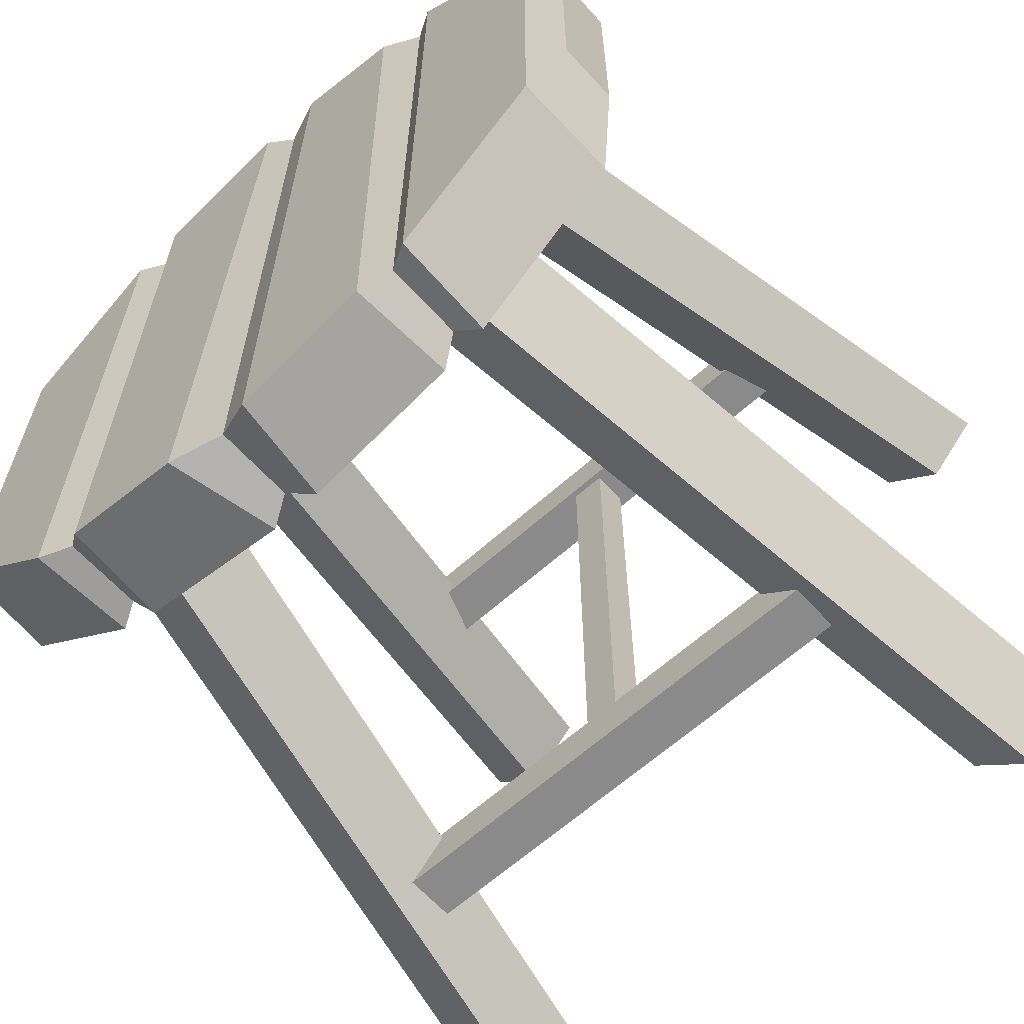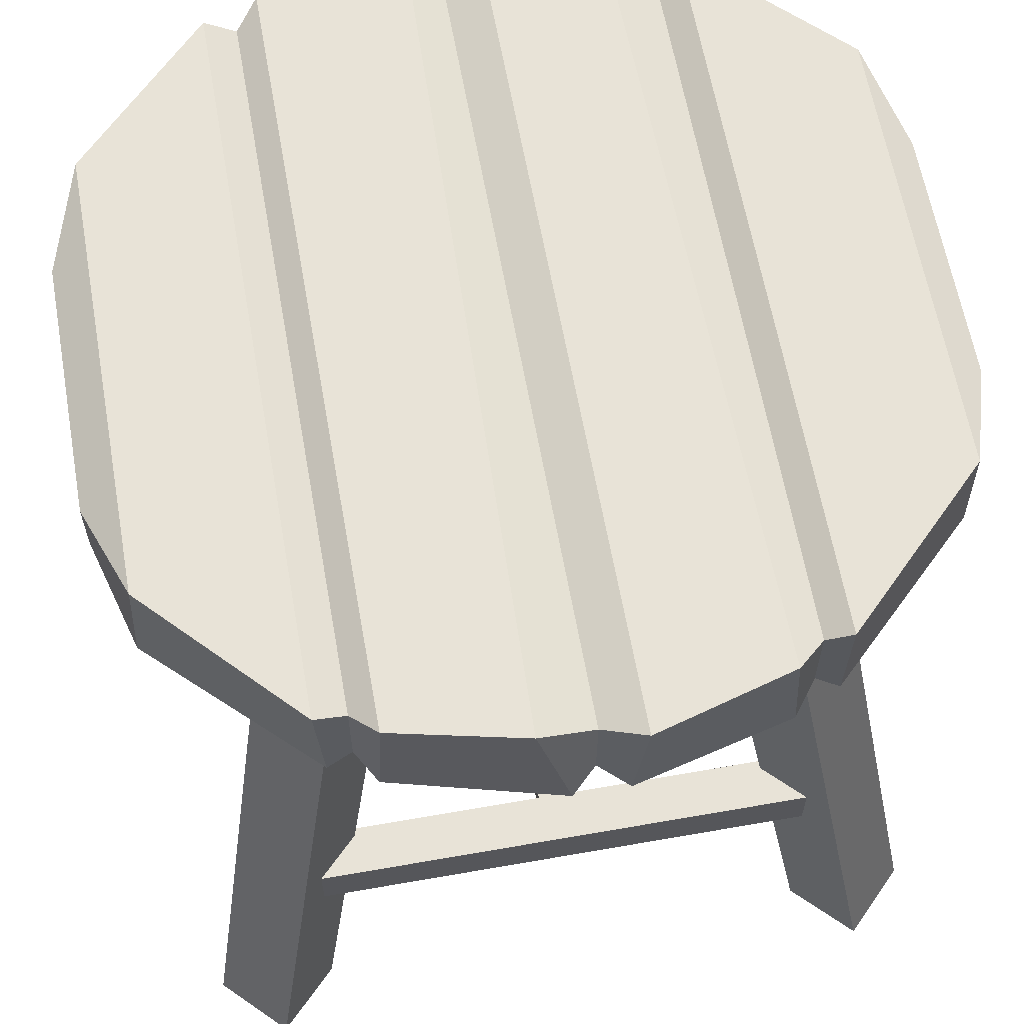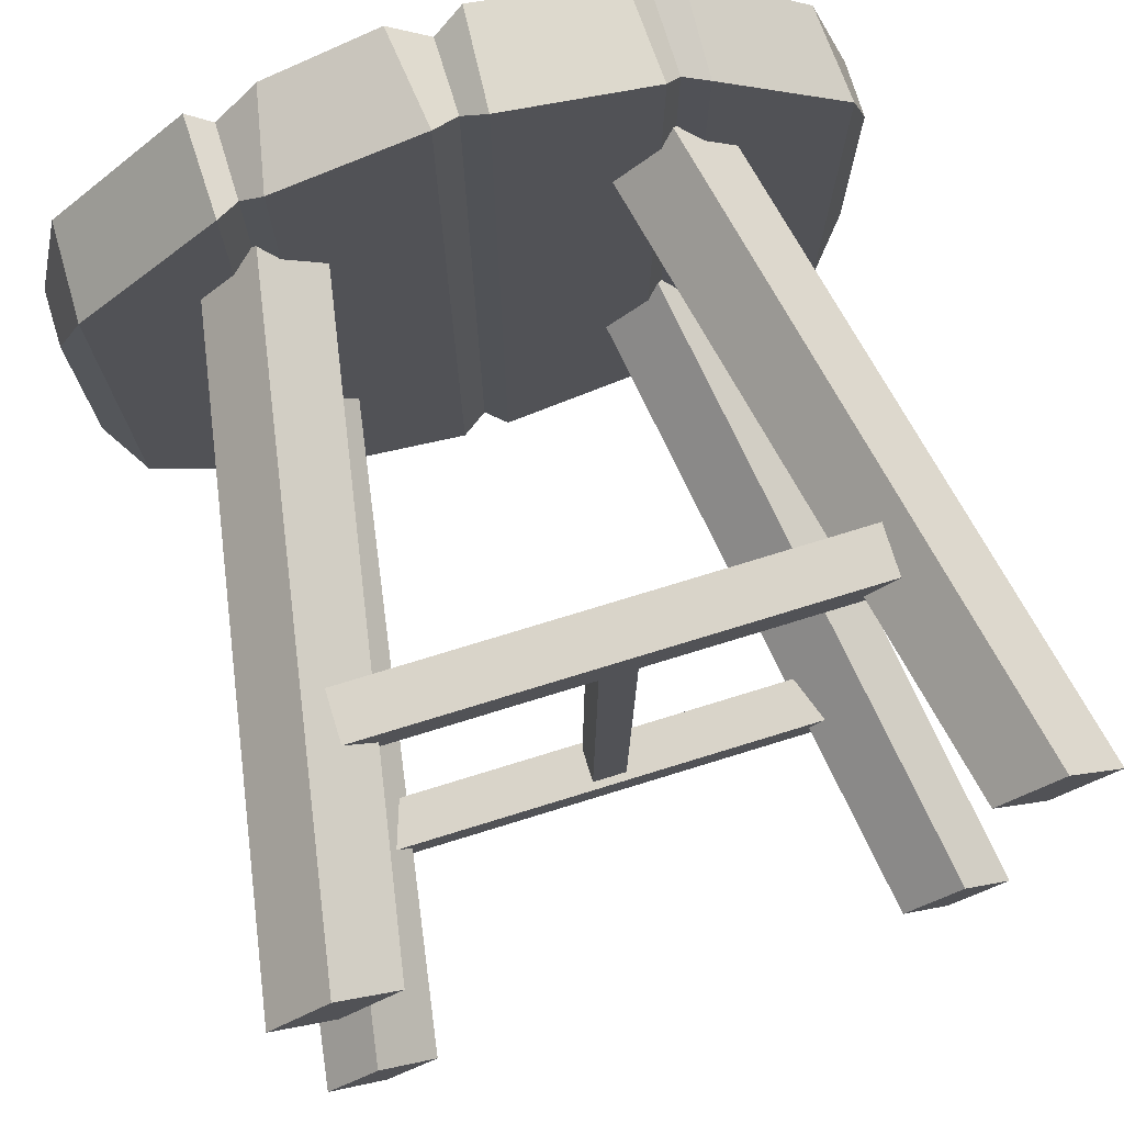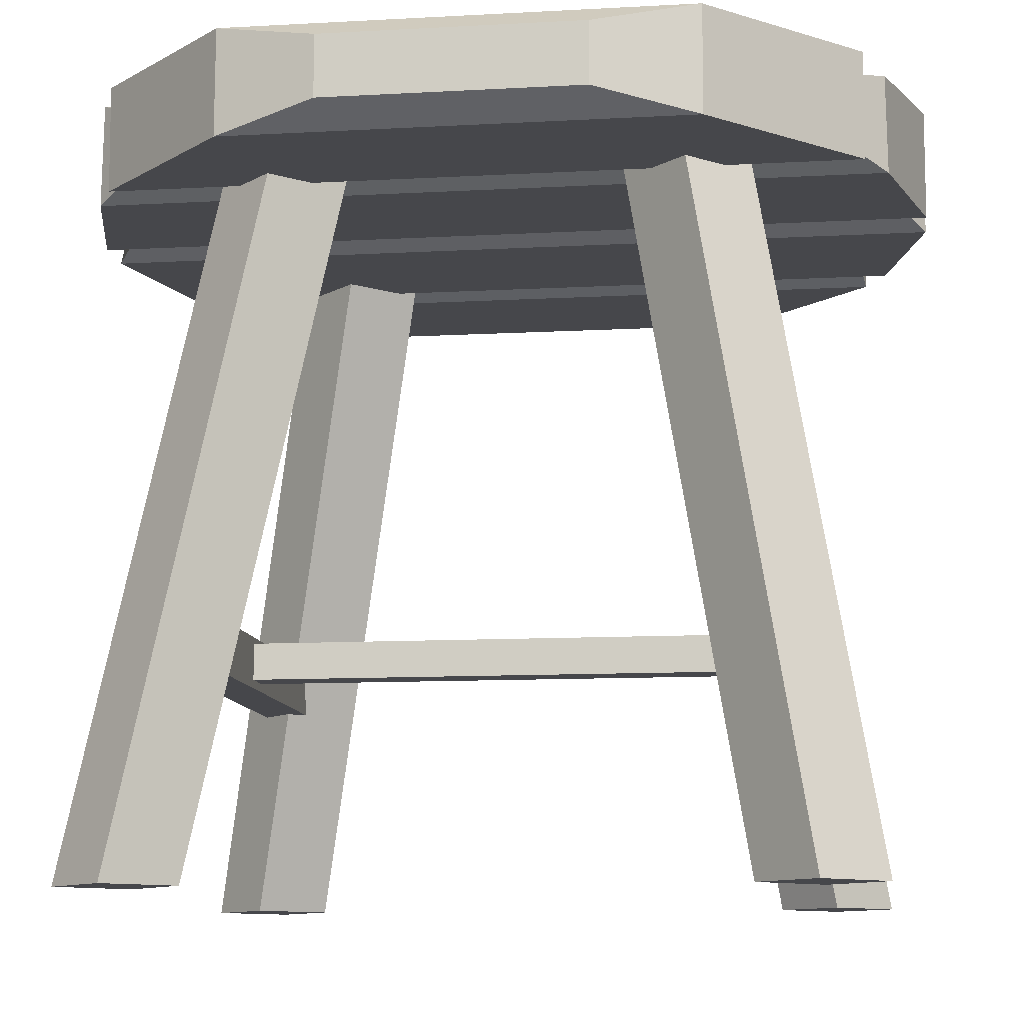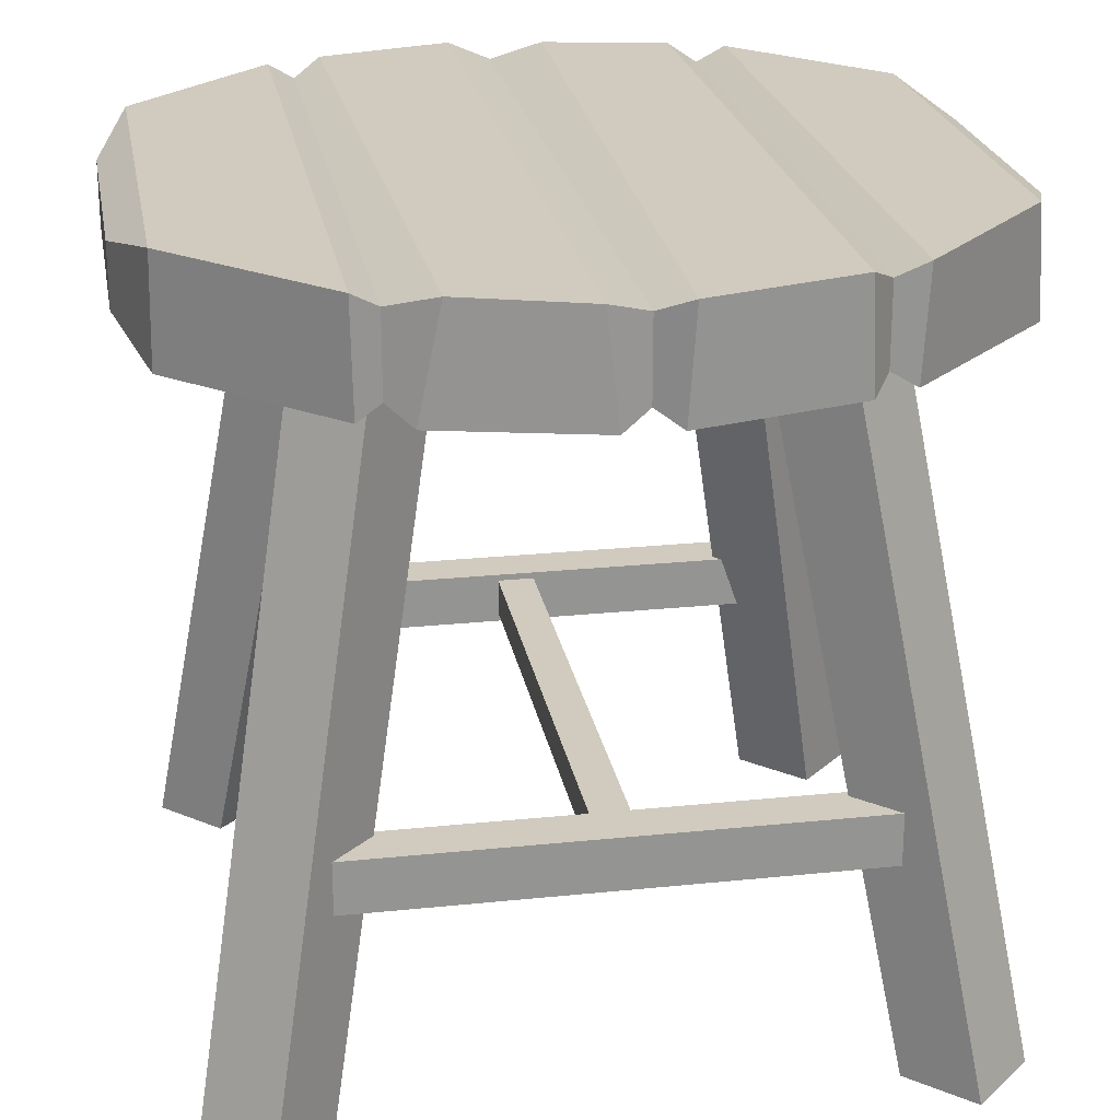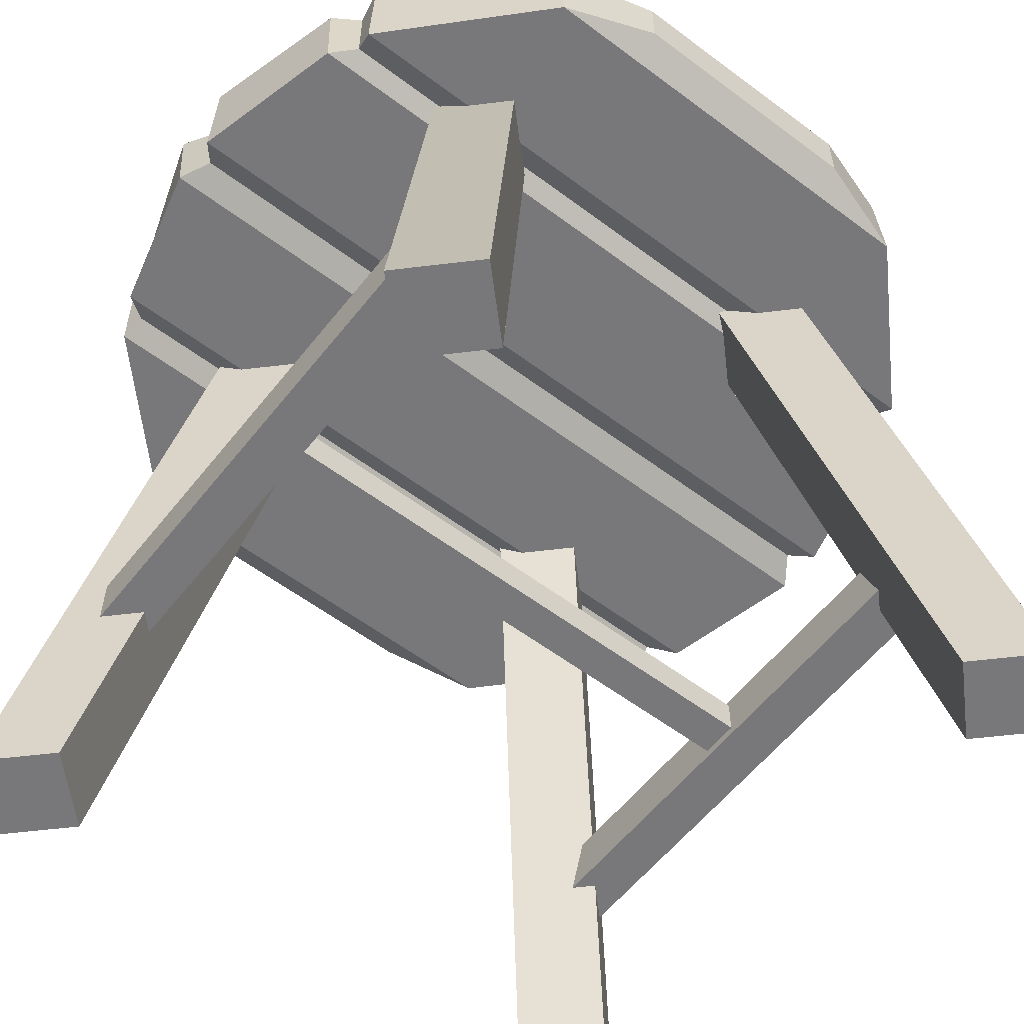
<metadata>
{"format":"obj","ext":"obj","renderer":"f3d","projection":"perspective","resolution":1024,"background":"white","views":[{"elev":-63.4,"azim":-137.9,"up":"+Z"},{"elev":62.3,"azim":169.9,"up":"+Y"},{"elev":74.9,"azim":-17.1,"up":"+Z"},{"elev":-10.7,"azim":-82.1,"up":"+Y"},{"elev":23.3,"azim":-10.0,"up":"+Y"},{"elev":-57.6,"azim":52.1,"up":"+Y"}]}
</metadata>
<code>
v -1.224 14.7 -18.05
v -1.224 14.7 18.05
v -1.224 17.14 -18.05
v -1.224 17.14 18.05
v 1.224 17.14 -18.05
v 1.224 17.14 18.05
v 1.224 14.7 -18.05
v 1.224 14.7 18.05
v -18.13 14.13 20.57
v 18.13 14.13 20.57
v -18.13 17.57 20.57
v 18.13 17.57 20.57
v -18.13 17.57 17.43
v 18.13 17.57 17.43
v -18.13 14.13 17.43
v 18.13 14.13 17.43
v -18.13 14.13 -17.43
v 18.13 14.13 -17.43
v -18.13 17.57 -17.43
v 18.13 17.57 -17.43
v -18.13 17.57 -20.57
v 18.13 17.57 -20.57
v -18.13 14.13 -20.57
v 18.13 14.13 -20.57
v -26.66 46.46 8.314
v 26.66 46.46 8.277
v -26.66 50.48 8.314
v 26.66 50.48 8.277
v -26.66 50.48 -8.314
v 26.66 50.48 -8.277
v -26.66 46.46 -8.314
v 26.66 46.46 -8.277
v 0 51.04 -27.04
v 0 51.04 27.04
v 0 45.9 27.04
v 0 45.9 -27.04
v -13.4 51.04 -23.96
v -13.4 51.04 23.96
v -13.4 45.9 23.96
v -13.4 45.9 -23.96
v 13.4 45.9 23.82
v 13.4 51.04 23.82
v 13.4 51.04 -23.82
v 13.4 45.9 -23.82
v -15.05 51.97 -24.33
v -15.05 51.97 24.33
v -14.92 44.97 24.33
v -14.92 44.97 -24.33
v -11.93 44.97 25.78
v -10.47 51.97 25.69
v -11.53 51.97 -25.78
v -11.93 44.97 -25.78
v -1.864 44.97 28.28
v -2.658 51.97 28.28
v -2.658 51.97 -28.28
v -1.864 44.97 -28.28
v 3.556 51.97 -27.34
v 2.044 51.97 28.28
v 1.557 44.97 28.28
v 1.557 44.97 -28.28
v 12.18 44.97 25.52
v 11.86 51.97 25.52
v 11.86 51.97 -25.52
v 12.18 44.97 -25.52
v 15 44.97 24.13
v 15.4 51.97 24.13
v 15.4 51.97 -24.13
v 15 44.97 -24.13
v -24.6 51.97 -14.89
v -24.6 51.97 14.89
v -24.72 44.97 14.89
v -24.72 44.97 -14.89
v 24.77 44.97 14.79
v 24.37 51.97 14.79
v 24.37 51.97 -14.79
v 24.77 44.97 -14.79
v 21 0 -16.98
v 24.84 0 -20.82
v 12.82 46.82 -8.802
v 16.66 48.64 -12.64
v 8.802 46.82 -12.82
v 12.64 48.64 -16.66
v 16.98 0 -21
v 20.82 0 -24.84
v -16.98 0 -21
v -20.82 0 -24.84
v -8.802 46.82 -12.82
v -12.64 48.64 -16.66
v -12.82 46.82 -8.802
v -16.66 48.64 -12.64
v -21 0 -16.98
v -24.84 0 -20.82
v -21 0 16.98
v -24.84 0 20.82
v -12.82 46.82 8.802
v -16.66 48.64 12.64
v -8.802 46.82 12.82
v -12.64 48.64 16.66
v -16.98 0 21
v -20.82 0 24.84
v 16.98 0 21
v 20.82 0 24.84
v 8.802 46.82 12.82
v 12.64 48.64 16.66
v 12.82 46.82 8.802
v 16.66 48.64 12.64
v 21 0 16.98
v 24.84 0 20.82
f 1 2 4 3
f 3 4 6 5
f 5 6 8 7
f 7 8 2 1
f 9 10 12 11
f 11 12 14 13
f 13 14 16 15
f 15 16 10 9
f 17 18 20 19
f 19 20 22 21
f 21 22 24 23
f 23 24 18 17
f 58 59 61 62
f 57 58 62 63
f 60 57 63 64
f 59 60 64 61
f 26 32 30 28
f 31 25 27 29
f 37 38 50 51
f 38 39 49 50
f 39 40 52 49
f 40 37 51 52
f 45 46 38 37
f 46 47 39 38
f 47 48 40 39
f 48 45 37 40
f 42 41 65 66
f 43 42 66 67
f 44 43 67 68
f 41 44 68 65
f 69 70 46 45
f 70 71 47 46
f 71 72 48 47
f 72 69 45 48
f 50 49 53 54
f 51 50 54 55
f 52 51 55 56
f 49 52 56 53
f 54 53 35 34
f 55 54 34 33
f 56 55 33 36
f 53 56 36 35
f 33 34 58 57
f 34 35 59 58
f 35 36 60 59
f 36 33 57 60
f 62 61 41 42
f 63 62 42 43
f 64 63 43 44
f 61 64 44 41
f 66 65 73 74
f 67 66 74 75
f 68 67 75 76
f 65 68 76 73
f 27 70 69 29
f 25 71 70 27
f 31 72 71 25
f 29 69 72 31
f 74 73 26 28
f 75 74 28 30
f 76 75 30 32
f 73 76 32 26
f 77 78 80 79
f 81 82 84 83
f 83 84 78 77
f 78 84 82 80
f 83 77 79 81
f 85 86 88 87
f 89 90 92 91
f 91 92 86 85
f 86 92 90 88
f 91 85 87 89
f 93 94 96 95
f 97 98 100 99
f 99 100 94 93
f 94 100 98 96
f 99 93 95 97
f 101 102 104 103
f 105 106 108 107
f 107 108 102 101
f 102 108 106 104
f 107 101 103 105

</code>
